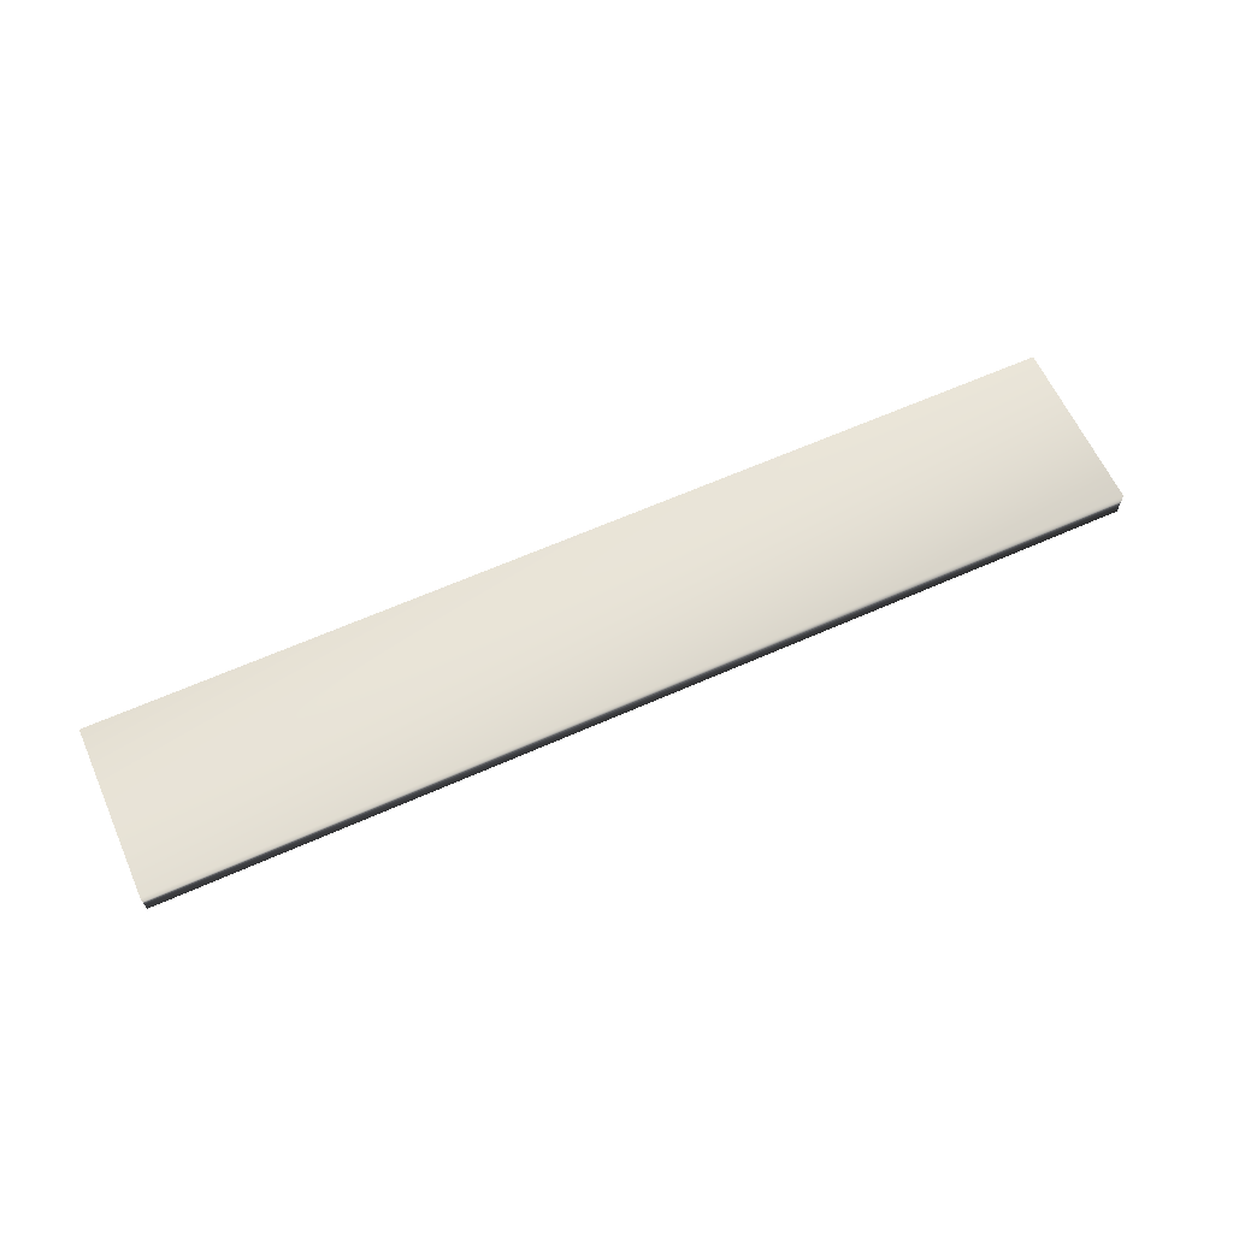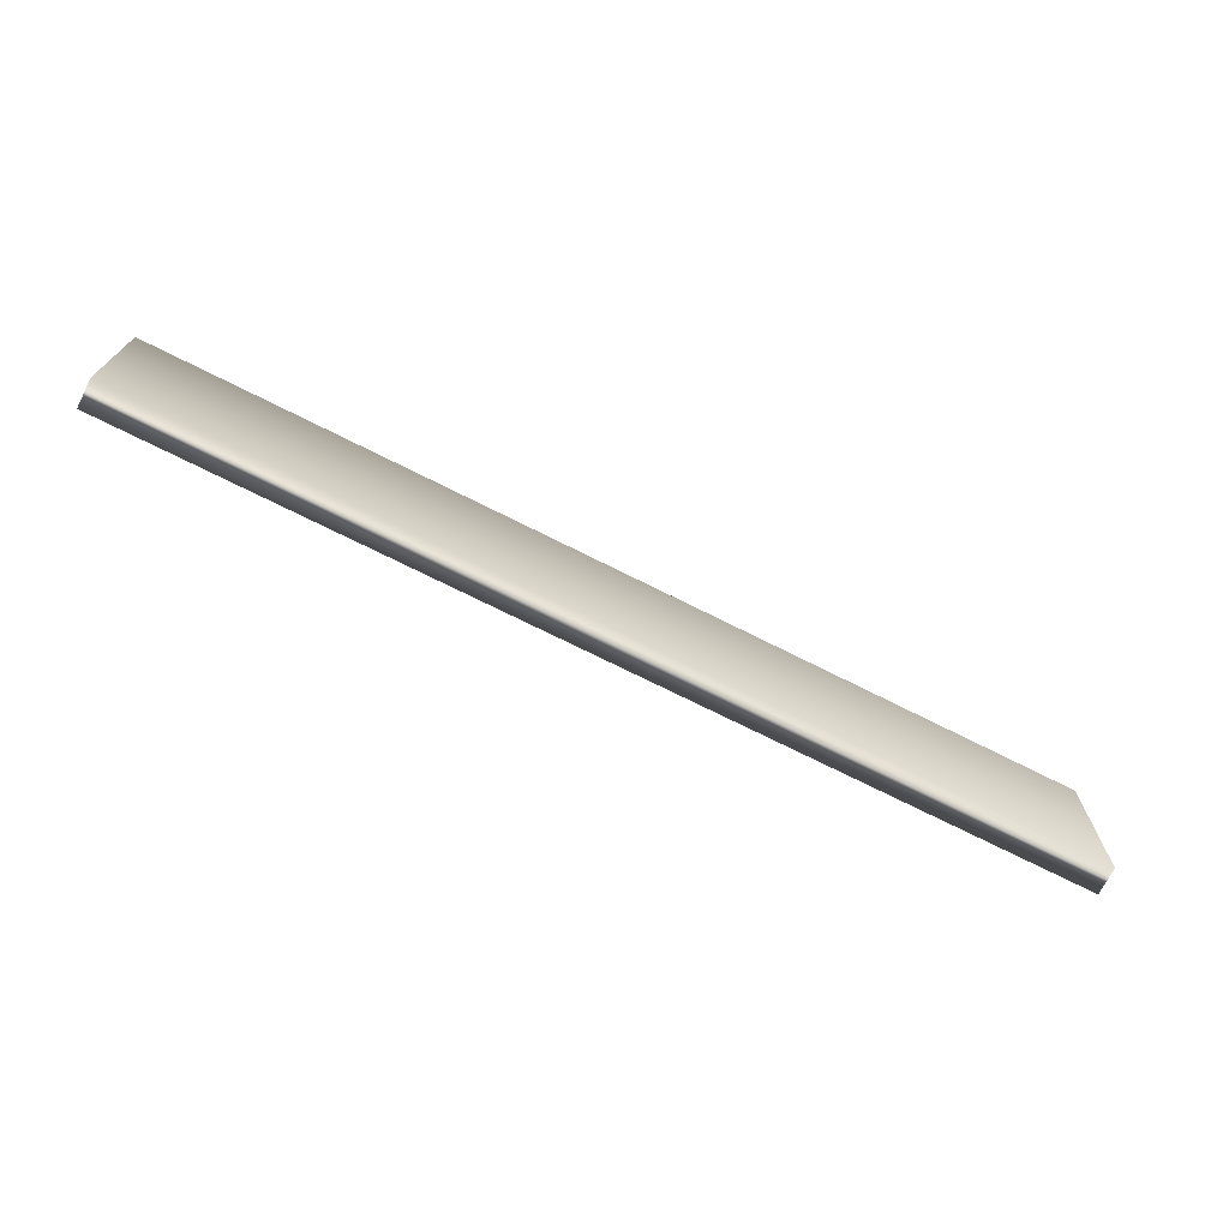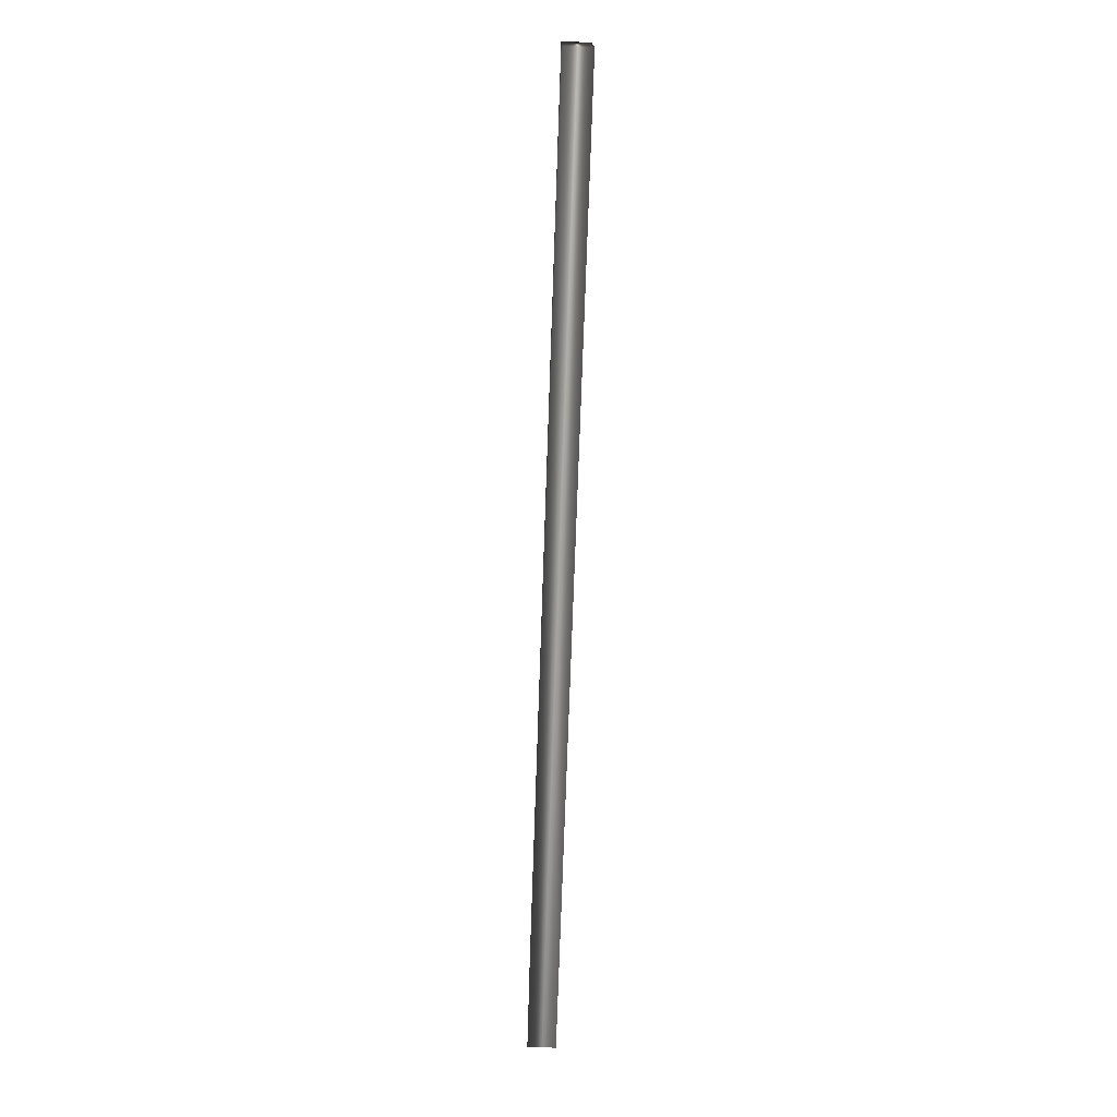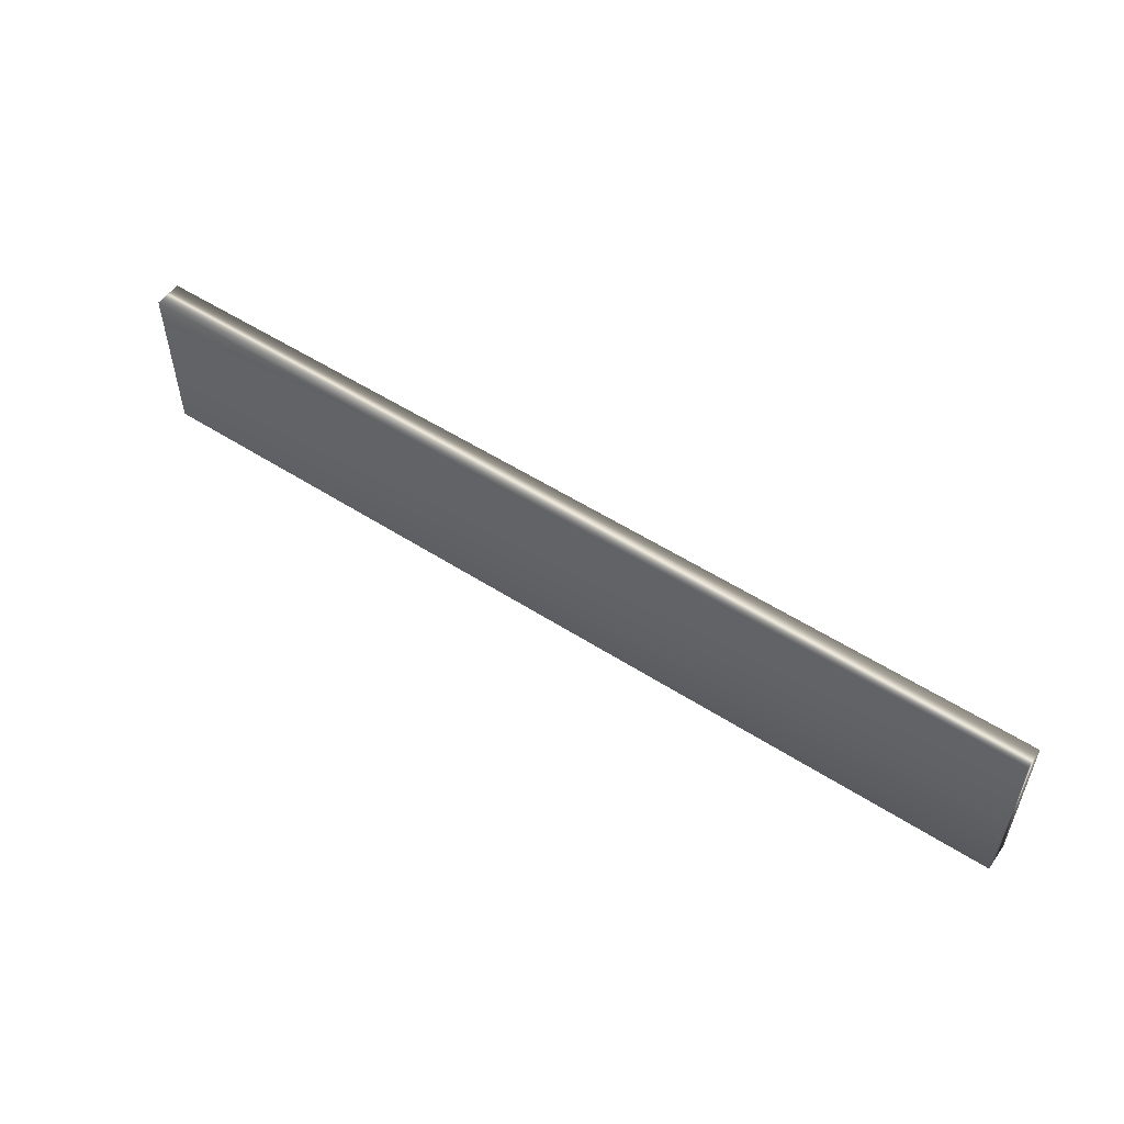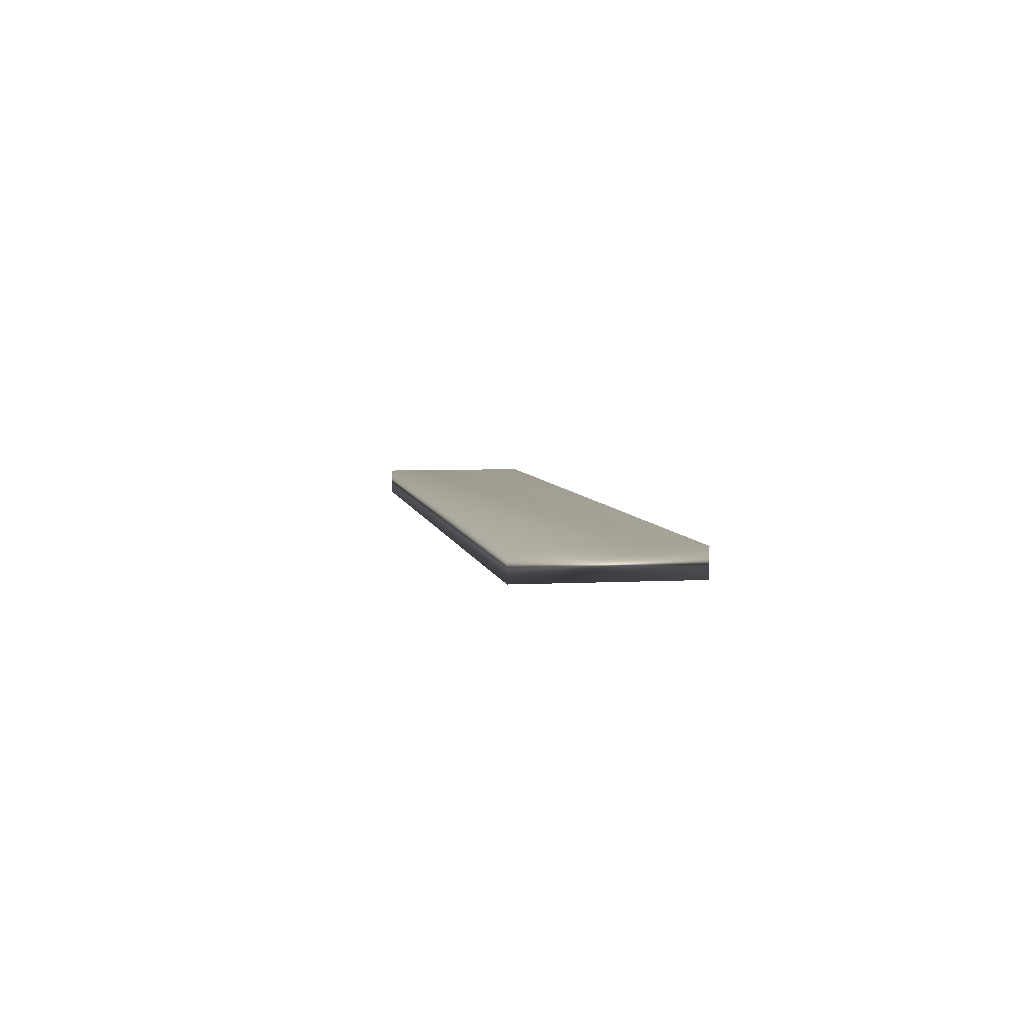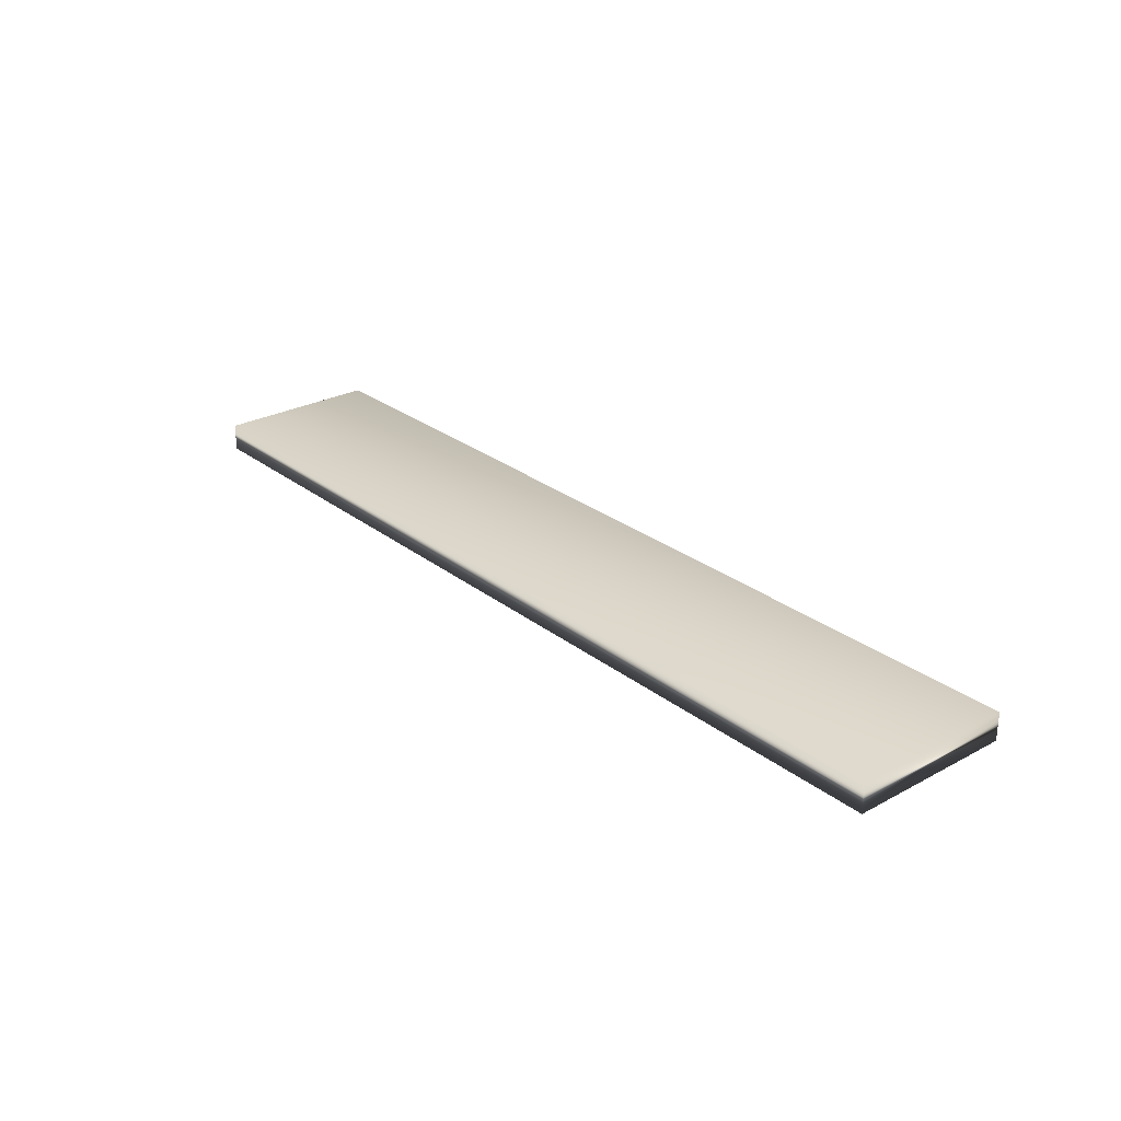
<metadata>
{"format":"obj","ext":"obj","renderer":"f3d","projection":"perspective","resolution":1024,"background":"white","views":[{"elev":62.9,"azim":-24.2,"up":"+Z"},{"elev":-71.6,"azim":153.2,"up":"+Y"},{"elev":-73.8,"azim":88.0,"up":"+Y"},{"elev":53.8,"azim":-145.6,"up":"+Y"},{"elev":5.3,"azim":80.4,"up":"+Z"},{"elev":27.0,"azim":50.0,"up":"+Z"}]}
</metadata>
<code>
v -38.14 23.75 -111.5
v -38.14 24.75 -111.5
v -38.14 23.75 -111.4
v -38.14 24.75 -111.4
v -43.76 23.75 -111.5
v -43.76 24.75 -111.5
v -43.76 23.75 -111.4
v -43.76 24.75 -111.4
f 1 2 3
f 3 2 4
f 5 6 1
f 1 6 2
f 1 3 5
f 5 3 7
f 6 8 2
f 2 8 4
f 3 4 7
f 7 4 8
f 6 5 8
f 8 5 7

</code>
